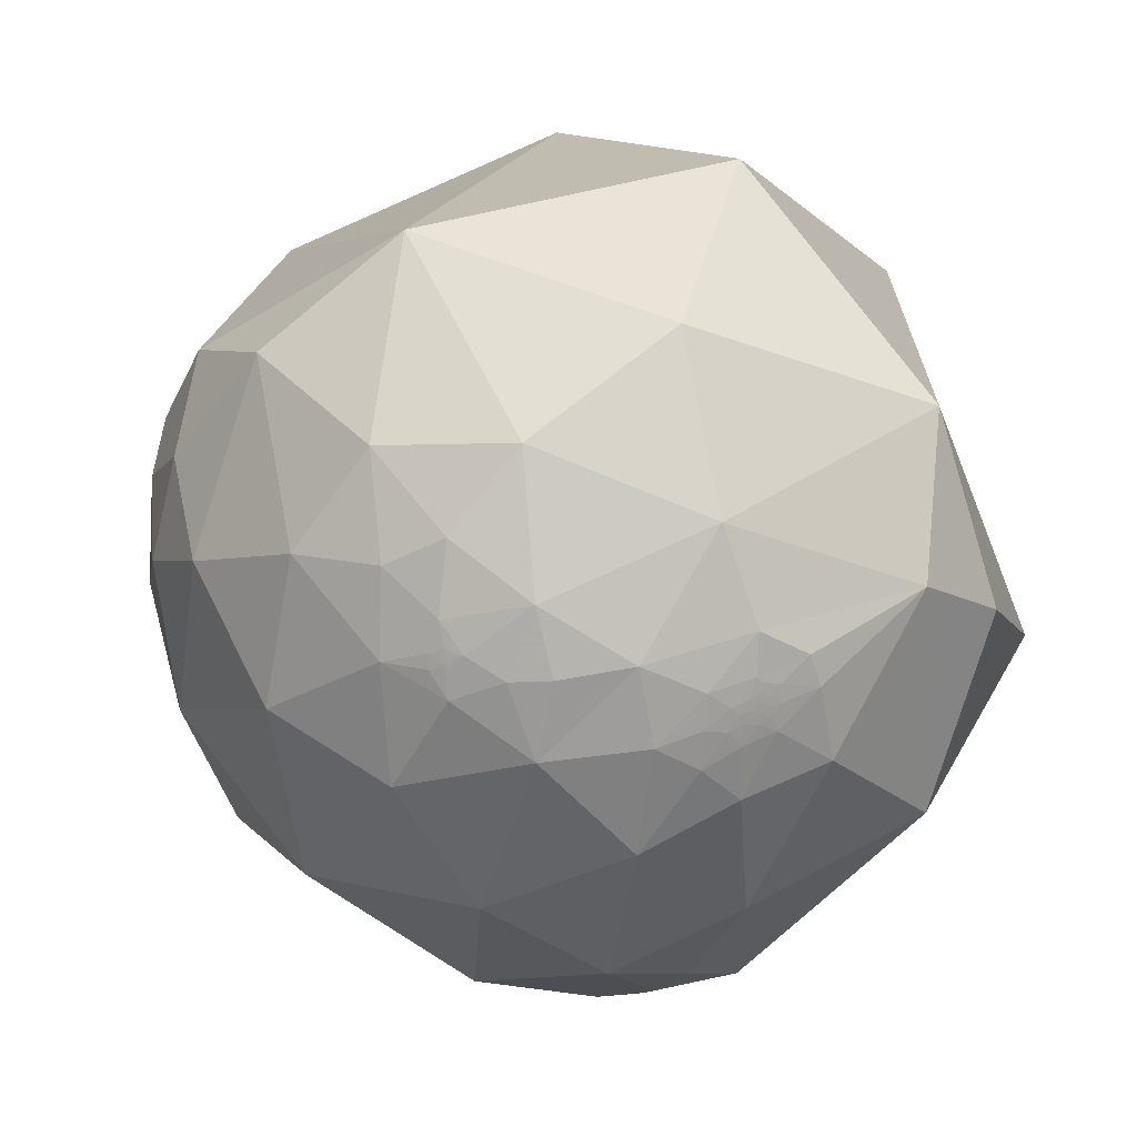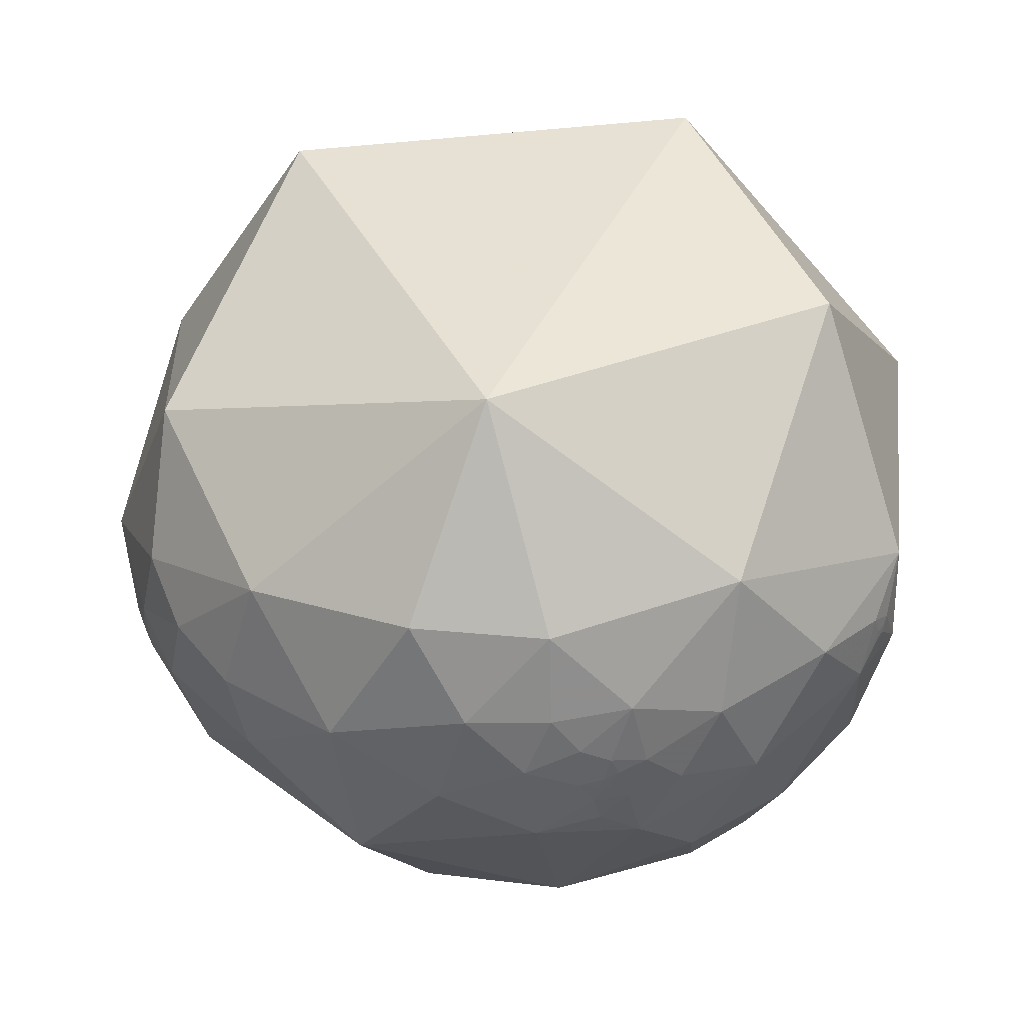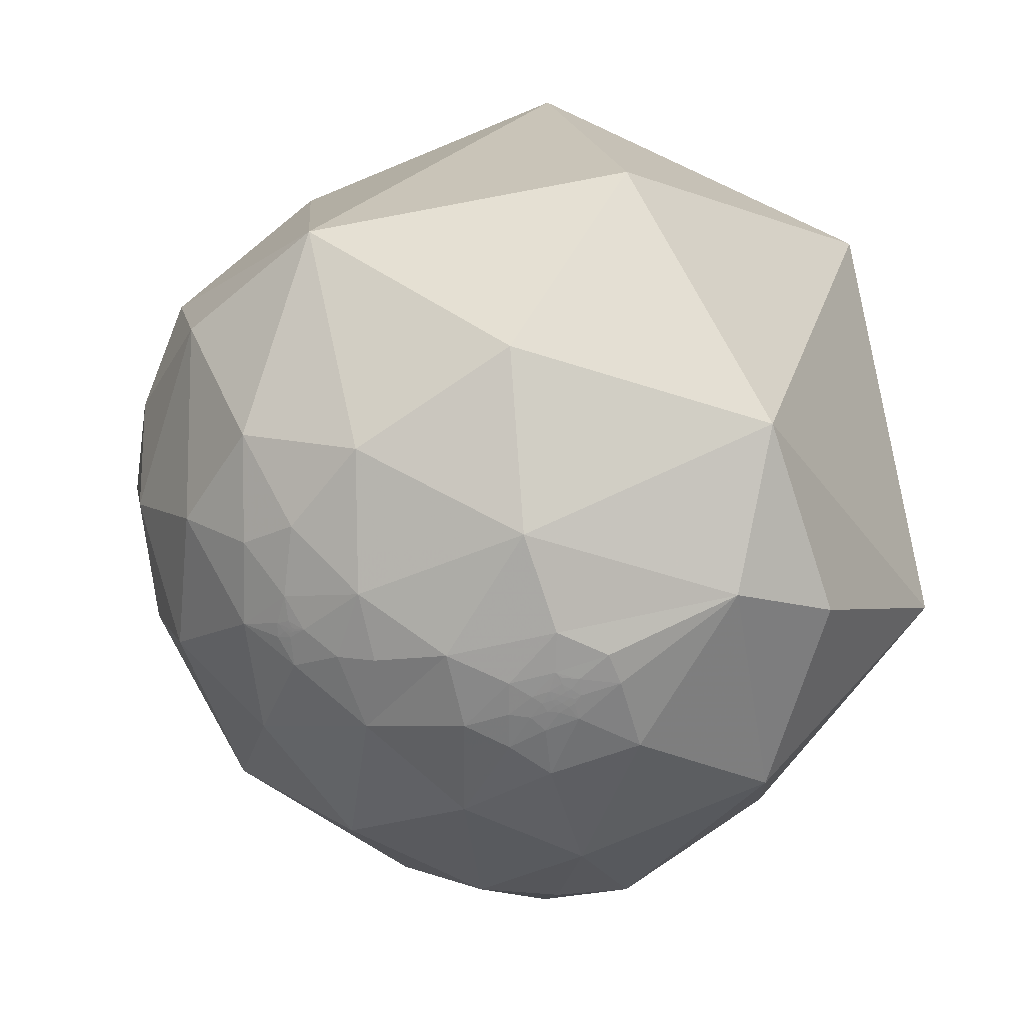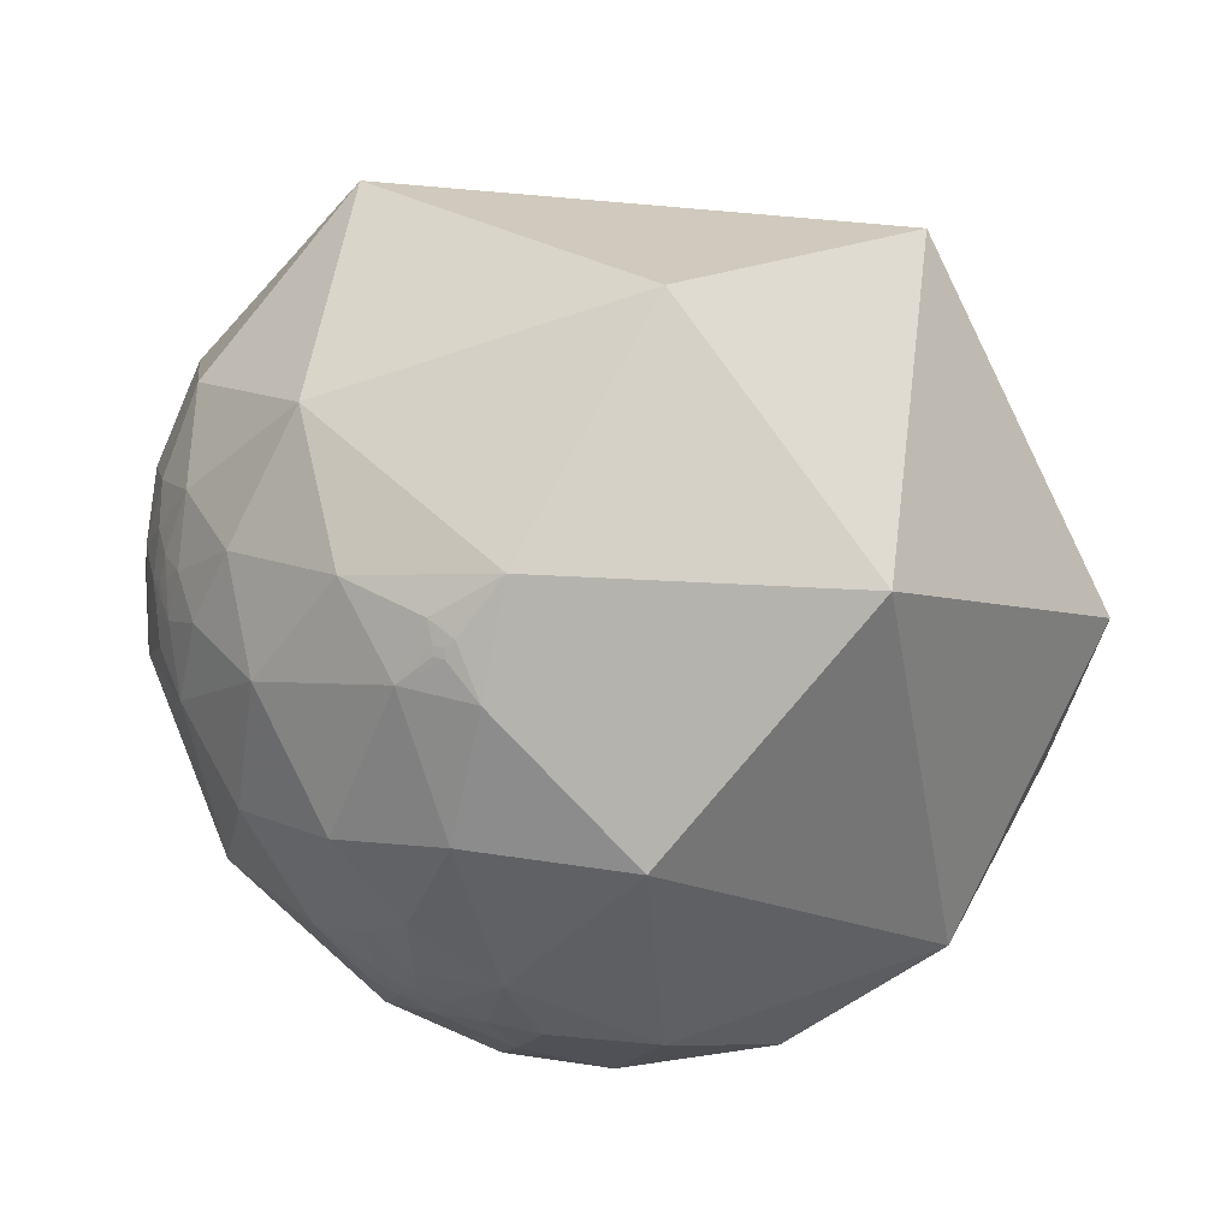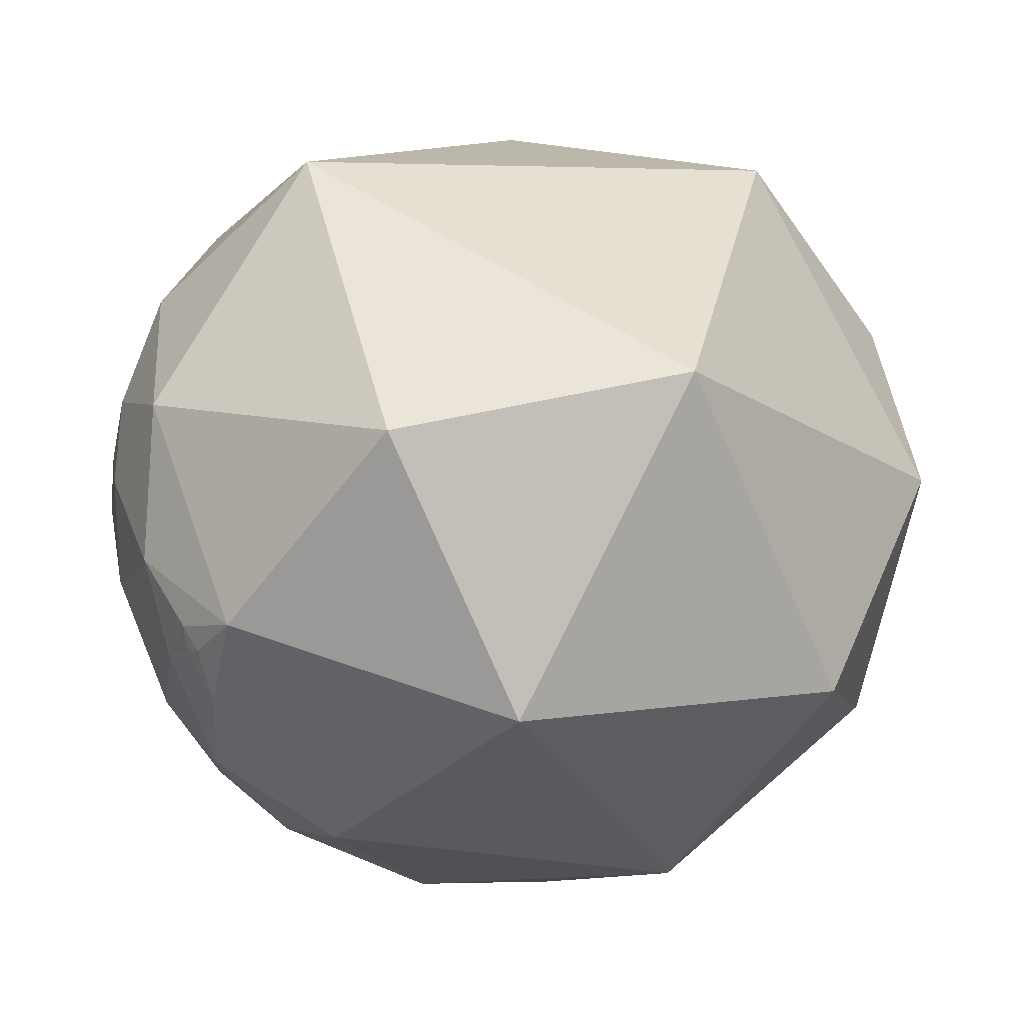
<metadata>
{"format":"obj","ext":"obj","renderer":"f3d","projection":"perspective","resolution":1024,"background":"white","views":[{"elev":9.4,"azim":47.4,"up":"+Z"},{"elev":47.4,"azim":-124.3,"up":"+Y"},{"elev":17.0,"azim":64.1,"up":"+Z"},{"elev":13.2,"azim":-47.4,"up":"+Y"},{"elev":39.6,"azim":-19.0,"up":"+Y"}]}
</metadata>
<code>
v 0.8466 -0.4917 -0.2038
v 0.8284 -0.4805 -0.2881
v 0.8685 -0.4491 -0.21
v 0.8784 -0.4507 -0.1589
v 0.787 -0.5693 -0.238
v 0.6252 -0.7331 -0.2677
v 0.3913 -0.6777 -0.6226
v 0.7012 -0.5316 -0.4751
v 0.9125 -0.4089 -0.007115
v 0.7879 -0.6121 -0.06807
v 0.8587 -0.4965 -0.1269
v 0.9989 -0.01352 0.04552
v 0.951 -0.3029 -0.06211
v 0.9122 0.1153 0.3932
v 0.7019 -0.4174 0.5772
v 0.8621 -0.4629 0.206
v -0.1545 -0.9858 0.06548
v 0.1701 -0.9783 0.1186
v 0.3108 -0.8875 0.3404
v -0.08573 -0.8643 0.4956
v 0.6509 -0.7574 0.05153
v 0.3483 -0.8724 -0.3429
v 0.07418 -0.9745 -0.2117
v -0.05796 -0.7805 -0.6224
v 0.498 -0.8494 0.1748
v 0.5833 -0.7295 0.3572
v -0.3605 -0.8844 -0.2964
v 0.4636 -0.01069 0.886
v 0.1361 -0.6505 0.7472
v -0.4133 -0.7772 0.4745
v -0.3251 -0.9088 0.2613
v -0.3154 0.1813 0.9315
v -0.6738 -0.3272 0.6625
v -0.412 -0.9108 0.02753
v -0.9433 -0.3145 0.1061
v -0.9369 -0.3122 -0.1571
v -0.7571 -0.5088 -0.4098
v -0.8317 -0.5513 -0.06632
v -0.6457 -0.7607 -0.06681
v -0.7176 -0.6099 0.3361
v -0.8829 -0.2906 0.3689
v -0.8492 -0.4832 0.2129
v -0.9531 0.01756 0.3021
v -0.8887 -0.005351 0.4584
v -0.9158 0.07417 0.3947
v -0.9249 0.07719 0.3722
v 0.9256 -0.3601 -0.1162
v 0.9071 -0.409 -0.09962
v 0.9125 -0.3935 -0.1121
v -0.9048 0.111 0.4111
v -0.8445 -0.528 0.08975
v -0.9131 0.09205 0.3972
v -0.9146 0.08571 0.3951
v -0.9159 0.08799 0.3917
v 0.3808 -0.9177 0.1131
v 0.5026 -0.8521 -0.1461
v 0.4713 -0.8779 -0.08499
v 0.3782 -0.9225 -0.07759
v 0.5032 -0.8632 -0.04037
v 0.4951 -0.8687 0.0156
v 0.4741 -0.8789 -0.05192
v -0.5359 -0.8217 0.194
v -0.5841 -0.7494 0.3117
v -0.7156 -0.6925 0.09128
v -0.7151 -0.6929 0.09273
v -0.7164 -0.6919 0.08998
v -0.7156 -0.6926 0.0908
v -0.7434 -0.6687 -0.01412
v 0.5057 -0.8602 -0.06602
v 0.5025 -0.862 -0.06737
v 0.5049 -0.8606 -0.0672
v 0.5032 -0.862 -0.06144
v 0.5041 -0.8615 -0.06111
v 0.5036 -0.8619 -0.05977
v -0.7088 -0.6973 0.1067
v -0.7229 -0.6849 0.09193
v -0.7138 -0.6952 0.08431
v -0.7133 -0.6954 0.08657
v -0.7143 -0.6944 0.08656
v -0.7136 -0.6951 0.08746
v -0.7147 -0.6938 0.08818
v -0.712 -0.6966 0.08859
v -0.7041 -0.7053 0.08179
v -0.6675 -0.7373 0.1039
v -0.7101 -0.6823 0.1736
v 0.5038 -0.8616 -0.06211
v 0.5046 -0.861 -0.06405
v 0.51 -0.8578 -0.06418
v 0.506 -0.8604 -0.06116
v -0.7323 -0.6697 0.1234
v -0.734 -0.6756 0.07014
v -0.7162 -0.6938 0.07615
v -0.7468 -0.658 0.09675
v -0.7123 -0.7007 0.04031
v -0.7162 -0.6925 0.08631
v -0.7114 -0.6979 0.08248
v -0.7153 -0.6928 0.09135
v -0.7149 -0.6934 0.09029
v -0.7158 -0.6927 0.0882
v 0.5057 -0.8601 -0.06701
v 0.5068 -0.8595 -0.0664
v 0.5012 -0.863 -0.06285
v 0.5056 -0.8601 -0.06846
v 0.5035 -0.8604 -0.07868
v 0.4918 -0.8681 -0.06705
v 0.5027 -0.862 -0.06474
v -0.772 -0.6336 0.05063
v -0.6468 -0.7292 0.2233
v 0.5377 -0.8415 -0.05285
v 0.5097 -0.8585 -0.05581
v 0.4974 -0.8657 -0.05632
v 0.6042 -0.7902 -0.1025
v -0.7719 -0.6171 0.1531
v 0.1947 0.7697 0.6079
v 0.6856 0.7029 -0.1893
v 0.8761 -0.4164 -0.2428
v 0.9324 -0.2124 -0.2924
v 0.9109 -0.3528 -0.2141
v 0.8485 -0.3887 -0.3591
v 0.9529 -0.2736 -0.1309
v 0.8664 0.154 -0.475
v 0.9685 0.2463 -0.03747
v 0.2671 0.5122 -0.8163
v 0.03925 -0.391 -0.9196
v 0.4518 -0.3729 -0.8104
v 0.4425 0.02622 -0.8964
v 0.1194 0.234 -0.9649
v -0.2286 0.4006 -0.8873
v -0.03228 0.1498 -0.9882
v -0.49 0.1475 -0.8592
v -0.2119 0.1244 -0.9693
v -0.2767 -0.04059 -0.9601
v -0.3952 0.8417 -0.368
v -0.4976 -0.3182 -0.8069
v -0.4447 -0.6749 -0.5888
v -0.8733 0.4865 -0.02773
v -0.4703 0.7127 0.5205
v -0.562 0.4632 -0.6853
v -0.7596 0.466 -0.4537
v -0.7011 0.03564 -0.7122
v -0.7159 0.2662 -0.6454
v -0.8374 -0.08528 -0.5399
v -0.999 -0.02548 -0.0373
v -0.9391 -0.1253 -0.3199
v -0.9002 0.2852 -0.3291
v -0.9697 0.2055 -0.1319
v -0.8251 0.2745 -0.4938
v -0.9649 0.2019 0.168
v -0.9231 0.09779 0.3719
v -0.8451 0.2326 0.4814
v -0.9226 0.1459 0.3571
v 0.9221 -0.3541 -0.1561
v -0.9157 0.09567 0.3903
v -0.8188 0.1333 -0.5585
v 0.515 -0.1997 -0.8336
v 0.733 -0.2498 -0.6327
v 0.02338 -0.06134 -0.9978
v 0.1513 -0.05565 -0.9869
v 0.1562 -0.097 -0.983
v -0.9125 0.082 -0.4007
v -0.9125 0.08158 -0.4009
v -0.9128 0.0808 -0.4002
v -0.9123 0.08331 -0.4011
v 0.2041 -0.08344 -0.9754
v 0.2043 -0.08472 -0.9752
v 0.203 -0.0847 -0.9755
v 0.1993 -0.08419 -0.9763
v 0.2018 -0.0805 -0.9761
v 0.1992 -0.07466 -0.9771
v 0.2003 -0.07653 -0.9767
v 0.1989 -0.07667 -0.977
v -0.9091 0.0951 -0.4057
v -0.916 0.08183 -0.3927
v -0.9117 0.0779 -0.4034
v -0.9113 0.07806 -0.4044
v -0.9112 0.07559 -0.4049
v -0.912 0.07935 -0.4025
v -0.9114 0.07881 -0.4039
v -0.9086 0.152 -0.3891
v -0.8849 0.08569 -0.4579
v -0.9053 0.0716 -0.4186
v -0.9114 0.06666 -0.4061
v -0.9126 0.07741 -0.4015
v 0.2 -0.07773 -0.9767
v 0.2033 -0.07721 -0.9761
v 0.2106 -0.08247 -0.9741
v -0.9038 0.02773 -0.427
v -0.9212 0.1095 -0.3733
v -0.9194 0.05786 -0.389
v -0.9275 0.08293 -0.3645
v -0.9097 0.07345 -0.4088
v -0.9124 0.08208 -0.4011
v -0.9121 0.08119 -0.4018
v -0.9125 0.07925 -0.4013
v 0.2059 -0.08427 -0.9749
v 0.1961 -0.07788 -0.9775
v 0.1884 -0.0683 -0.9797
v 0.2045 -0.08659 -0.975
v 0.2038 -0.09936 -0.974
v 0.1825 -0.0804 -0.9799
v 0.1646 0.024 -0.9861
v 0.2081 -0.07155 -0.9755
v 0.199 -0.08082 -0.9767
v -0.9097 -0.03766 -0.4135
v -0.935 0.02887 -0.3535
v -0.9403 0.1337 -0.313
v -0.8736 0.1892 -0.4483
v 0.2537 -0.07695 -0.9642
v 0.219 -0.1864 -0.9578
v 0.1934 -0.04979 -0.9799
v 0.3819 -0.1679 -0.9088
v -0.9709 0.04858 -0.2347
v 0.8978 -0.3937 -0.1976
v 0.9081 -0.3761 -0.1841
v 0.9099 -0.395 -0.1268
v 0.9164 -0.3747 -0.1404
v 0.904 -0.3907 -0.1737
v 0.9125 -0.376 -0.1614
v 0.9113 -0.3851 -0.1455
v 0.9062 -0.3937 -0.1545
v 0.8859 -0.4298 -0.1747
v 0.897 -0.4177 -0.1448
v 0.9022 -0.4043 -0.1501
v 0.8874 -0.4177 -0.1949
v 0.8974 -0.4029 -0.1798
v 0.8962 -0.411 -0.167
v 0.9011 -0.4003 -0.1667
v 0.9015 -0.4024 -0.1595
v 0.9107 -0.3964 -0.1164
v 0.9097 -0.4 -0.1112
v 0.9163 -0.3652 -0.1642
v 0.9142 -0.3652 -0.1757
v 0.675 -0.7314 -0.09711
v -0.9105 0.07968 -0.4057
f 1 2 3
f 4 1 3
f 8 5 6
f 9 10 11
f 12 9 13
f 11 5 1
f 10 6 5
f 14 15 16
f 20 17 18
f 16 21 10
f 22 23 24
f 25 21 26
f 26 19 25
f 18 17 23
f 23 17 27
f 28 29 15
f 31 17 20
f 29 20 19
f 29 28 32
f 31 34 17
f 27 17 34
f 38 35 36
f 27 34 39
f 39 38 37
f 33 40 30
f 33 41 40
f 41 42 40
f 45 46 43
f 43 35 41
f 41 44 43
f 47 48 49
f 4 48 11
f 44 50 45
f 42 41 35
f 45 50 52
f 45 52 53
f 45 54 46
f 55 19 18
f 56 57 58
f 59 60 61
f 62 30 63
f 62 39 34
f 66 67 64
f 2 1 5
f 39 68 38
f 69 70 71
f 72 73 74
f 76 66 65
f 77 78 79
f 80 79 78
f 80 81 79
f 80 78 82
f 75 83 84
f 89 86 87
f 75 90 76
f 91 92 76
f 76 93 91
f 94 83 92
f 92 91 94
f 92 95 76
f 83 96 92
f 65 97 98
f 96 83 82
f 67 66 98
f 98 97 67
f 95 66 76
f 98 66 81
f 65 98 82
f 95 99 66
f 99 95 81
f 69 100 101
f 72 102 86
f 103 104 88
f 102 105 70
f 58 60 55
f 101 103 88
f 74 102 72
f 106 70 87
f 94 91 107
f 93 107 91
f 108 85 84
f 84 94 39
f 109 88 104
f 104 56 109
f 104 57 56
f 61 57 105
f 59 110 109
f 59 61 111
f 104 70 105
f 22 6 56
f 58 23 22
f 21 25 60
f 108 63 40
f 112 21 109
f 112 56 6
f 107 38 68
f 40 42 113
f 14 115 114
f 62 63 108
f 89 74 73
f 100 103 101
f 78 77 82
f 2 116 3
f 117 118 119
f 13 47 120
f 12 117 121
f 12 13 120
f 122 12 121
f 121 115 122
f 121 123 115
f 124 125 7
f 123 126 127
f 127 128 123
f 127 129 128
f 115 14 122
f 130 131 132
f 115 133 114
f 132 124 134
f 134 24 135
f 133 136 137
f 133 123 128
f 128 138 133
f 133 138 139
f 130 140 141
f 141 139 138
f 114 137 32
f 134 135 37
f 144 37 36
f 37 144 142
f 142 140 134
f 136 133 139
f 145 146 136
f 139 147 145
f 143 148 146
f 151 149 50
f 143 35 43
f 43 148 143
f 152 120 47
f 50 149 153
f 149 43 46
f 154 141 140
f 54 53 52
f 131 128 129
f 155 156 125
f 157 158 159
f 147 139 141
f 162 163 160
f 164 165 166
f 164 167 168
f 169 170 171
f 173 172 163
f 174 175 176
f 174 177 178
f 172 179 180
f 176 182 183
f 168 184 185
f 180 187 181
f 172 188 179
f 173 182 189
f 173 190 188
f 182 181 187
f 173 183 182
f 182 191 181
f 161 160 192
f 193 162 161
f 161 192 193
f 177 162 193
f 174 183 177
f 176 183 174
f 194 162 177
f 195 165 164
f 169 196 197
f 198 199 167
f 184 171 170
f 186 199 198
f 184 170 185
f 196 200 197
f 198 167 166
f 129 201 157
f 186 164 168
f 185 169 202
f 185 202 186
f 203 196 168
f 187 204 205
f 205 189 187
f 190 206 188
f 180 179 207
f 180 154 142
f 142 187 180
f 208 186 202
f 208 209 199
f 199 159 200
f 197 158 210
f 200 167 199
f 124 132 157
f 131 157 132
f 201 127 126
f 207 179 145
f 211 155 125
f 125 209 211
f 204 144 205
f 212 205 144
f 145 179 206
f 118 214 213
f 170 169 185
f 165 198 166
f 195 198 165
f 160 163 192
f 47 215 216
f 220 217 218
f 4 221 222
f 152 47 216
f 48 222 215
f 220 219 215
f 224 213 225
f 222 226 223
f 213 214 217
f 220 228 227
f 214 218 217
f 225 217 227
f 227 228 226
f 230 229 49
f 152 231 232
f 232 231 218
f 214 118 232
f 218 231 152
f 215 229 230
f 215 230 48
f 4 11 1
f 48 9 11
f 9 48 13
f 9 16 10
f 9 12 16
f 11 10 5
f 12 14 16
f 14 12 122
f 26 16 15
f 16 26 21
f 22 7 6
f 7 22 24
f 55 25 19
f 14 28 15
f 24 27 135
f 26 29 19
f 29 26 15
f 20 29 30
f 27 37 135
f 37 27 39
f 29 33 30
f 30 40 63
f 32 150 33
f 44 41 33
f 44 33 150
f 47 13 48
f 44 150 50
f 54 45 53
f 10 233 6
f 233 10 21
f 112 109 56
f 61 58 57
f 58 61 60
f 59 109 60
f 31 62 34
f 62 31 30
f 35 38 51
f 100 69 71
f 70 69 87
f 92 77 95
f 77 92 96
f 94 84 83
f 90 75 85
f 93 76 90
f 64 67 97
f 83 75 82
f 75 65 82
f 82 98 81
f 95 79 81
f 95 77 79
f 81 80 82
f 96 82 77
f 66 99 81
f 74 110 111
f 102 74 111
f 104 103 70
f 72 86 73
f 73 86 89
f 105 102 111
f 70 103 71
f 86 102 87
f 69 88 87
f 88 69 101
f 110 89 88
f 74 89 110
f 102 70 106
f 102 106 87
f 68 94 107
f 94 68 39
f 113 93 90
f 93 113 107
f 85 113 90
f 62 84 39
f 84 62 108
f 88 109 110
f 57 104 105
f 61 105 111
f 59 111 110
f 22 56 58
f 58 18 23
f 25 55 60
f 233 112 6
f 112 233 21
f 51 107 113
f 51 113 42
f 107 51 38
f 85 40 113
f 103 100 71
f 65 64 97
f 116 2 119
f 117 120 118
f 156 117 119
f 117 156 121
f 117 12 120
f 8 119 2
f 119 8 156
f 125 156 8
f 7 125 8
f 126 121 156
f 121 126 123
f 124 7 24
f 128 130 138
f 130 128 131
f 134 124 24
f 133 115 123
f 130 141 138
f 130 134 140
f 145 136 139
f 137 136 150
f 137 150 32
f 143 36 35
f 148 136 146
f 43 151 148
f 150 136 148
f 150 148 151
f 152 118 120
f 118 116 119
f 43 149 151
f 149 46 153
f 54 153 46
f 153 54 52
f 155 126 156
f 211 209 208
f 159 209 157
f 157 201 158
f 210 201 208
f 201 210 158
f 212 143 146
f 143 212 144
f 204 142 144
f 167 164 166
f 174 178 175
f 175 178 234
f 176 191 182
f 188 172 173
f 190 173 189
f 189 182 187
f 192 163 193
f 181 234 172
f 181 191 234
f 172 234 163
f 162 183 173
f 234 177 193
f 177 234 178
f 191 176 234
f 193 163 234
f 194 183 162
f 183 194 177
f 169 197 202
f 196 171 184
f 200 196 167
f 184 168 196
f 186 195 164
f 198 195 186
f 196 169 171
f 196 203 167
f 167 203 168
f 187 142 204
f 205 190 189
f 190 205 206
f 179 188 206
f 180 207 154
f 186 208 199
f 159 199 209
f 159 158 200
f 158 197 200
f 202 210 208
f 210 202 197
f 125 124 209
f 124 157 209
f 127 201 129
f 126 211 208
f 211 126 155
f 212 206 205
f 212 146 206
f 146 145 206
f 147 154 207
f 176 175 234
f 224 116 213
f 47 49 215
f 221 3 224
f 4 3 221
f 218 152 216
f 48 4 222
f 3 116 224
f 216 215 219
f 226 221 224
f 218 216 219
f 226 224 225
f 222 221 226
f 215 222 223
f 225 213 217
f 223 226 228
f 220 223 228
f 118 152 232
f 229 215 49
f 6 7 8
f 18 19 20
f 27 24 23
f 20 30 31
f 32 33 29
f 36 37 38
f 43 44 45
f 35 51 42
f 64 65 66
f 5 8 2
f 65 75 76
f 84 85 75
f 87 88 89
f 55 18 58
f 60 109 21
f 40 85 108
f 114 28 14
f 134 130 132
f 137 114 133
f 32 28 114
f 37 142 134
f 36 143 144
f 50 150 151
f 153 52 50
f 140 142 154
f 141 154 147
f 160 161 162
f 163 162 173
f 180 181 172
f 185 186 168
f 157 131 129
f 126 208 201
f 145 147 207
f 213 116 118
f 218 219 220
f 215 223 220
f 227 217 220
f 226 225 227
f 49 48 230
f 218 214 232

</code>
